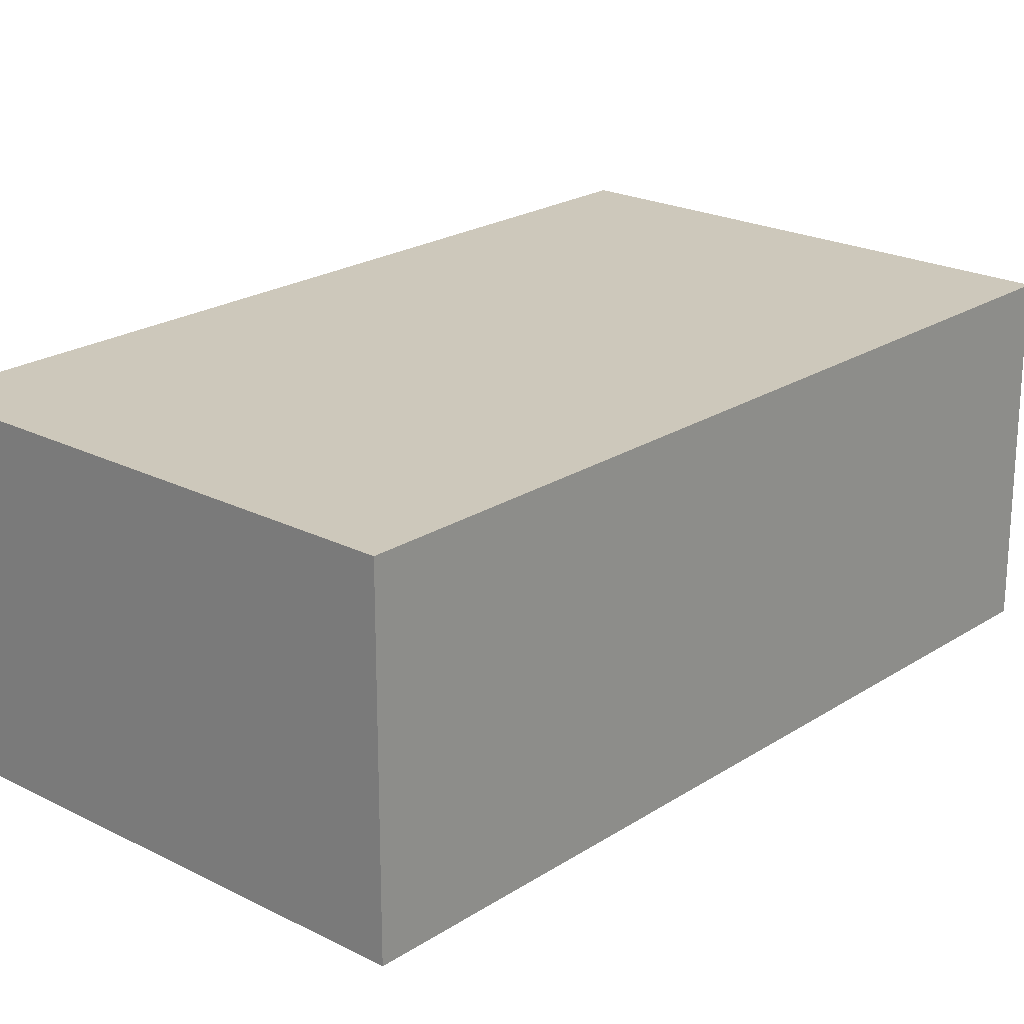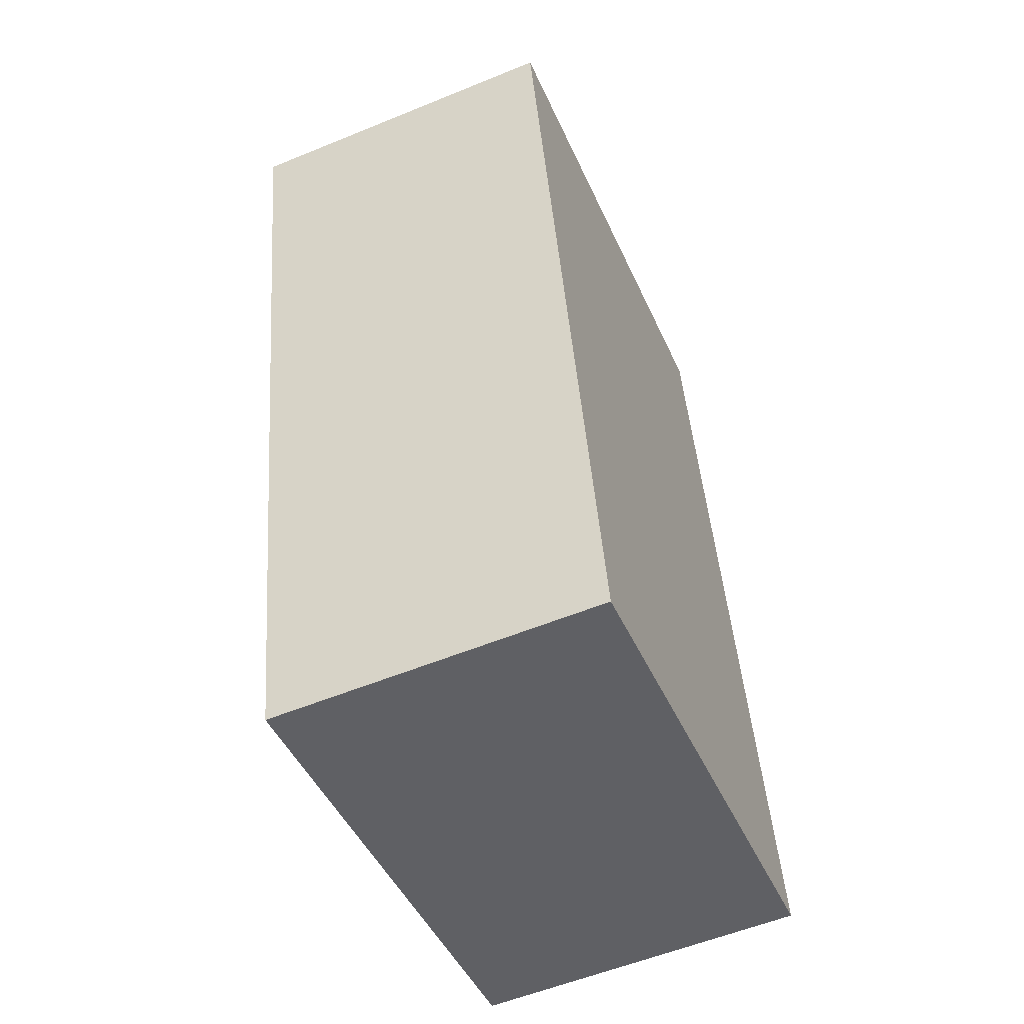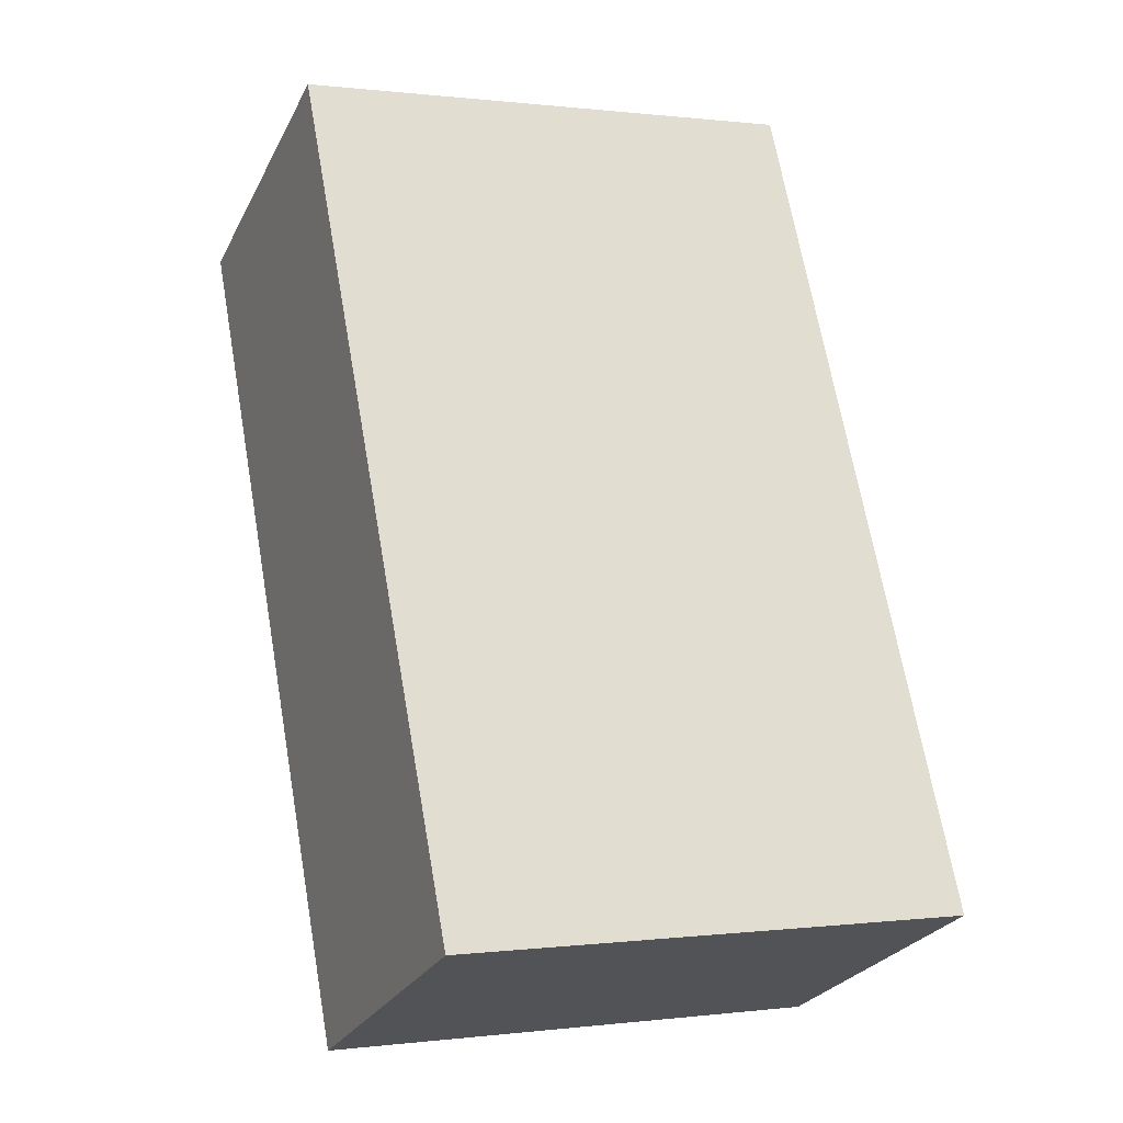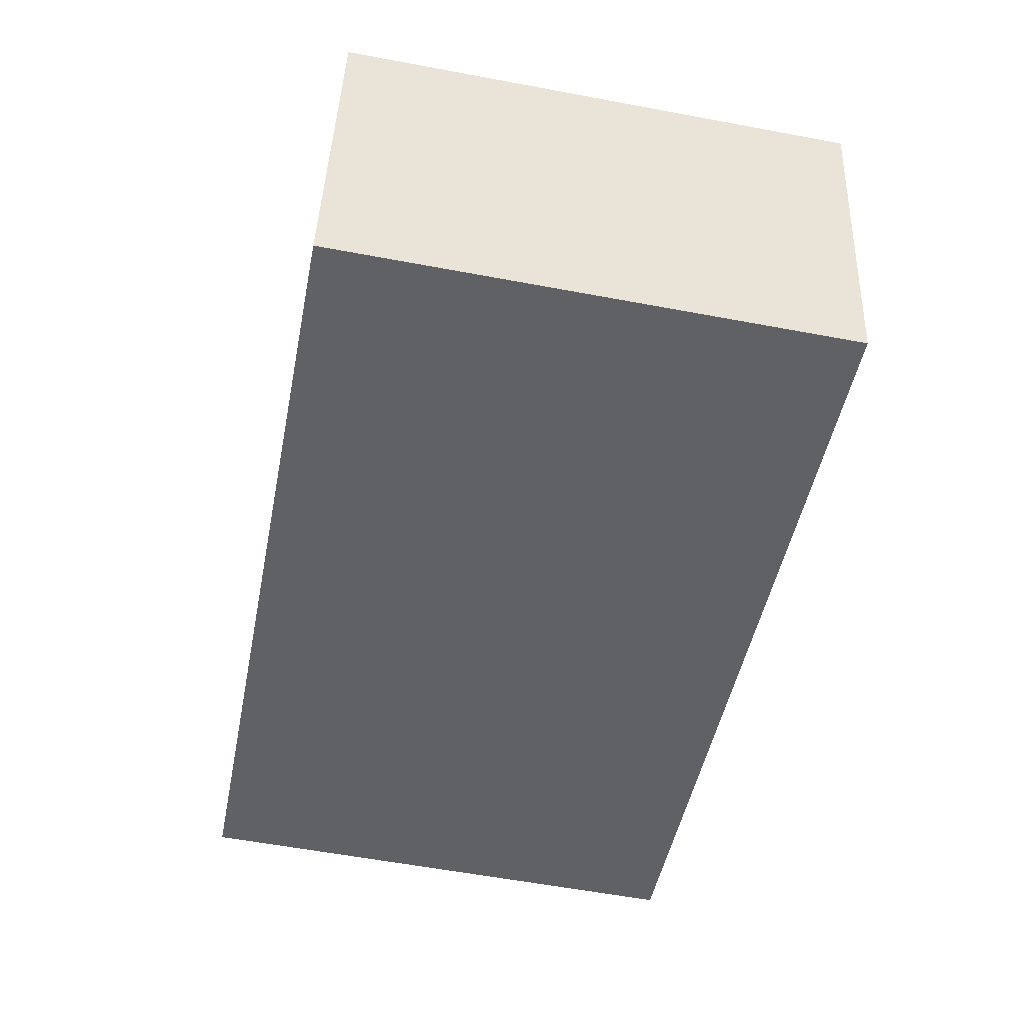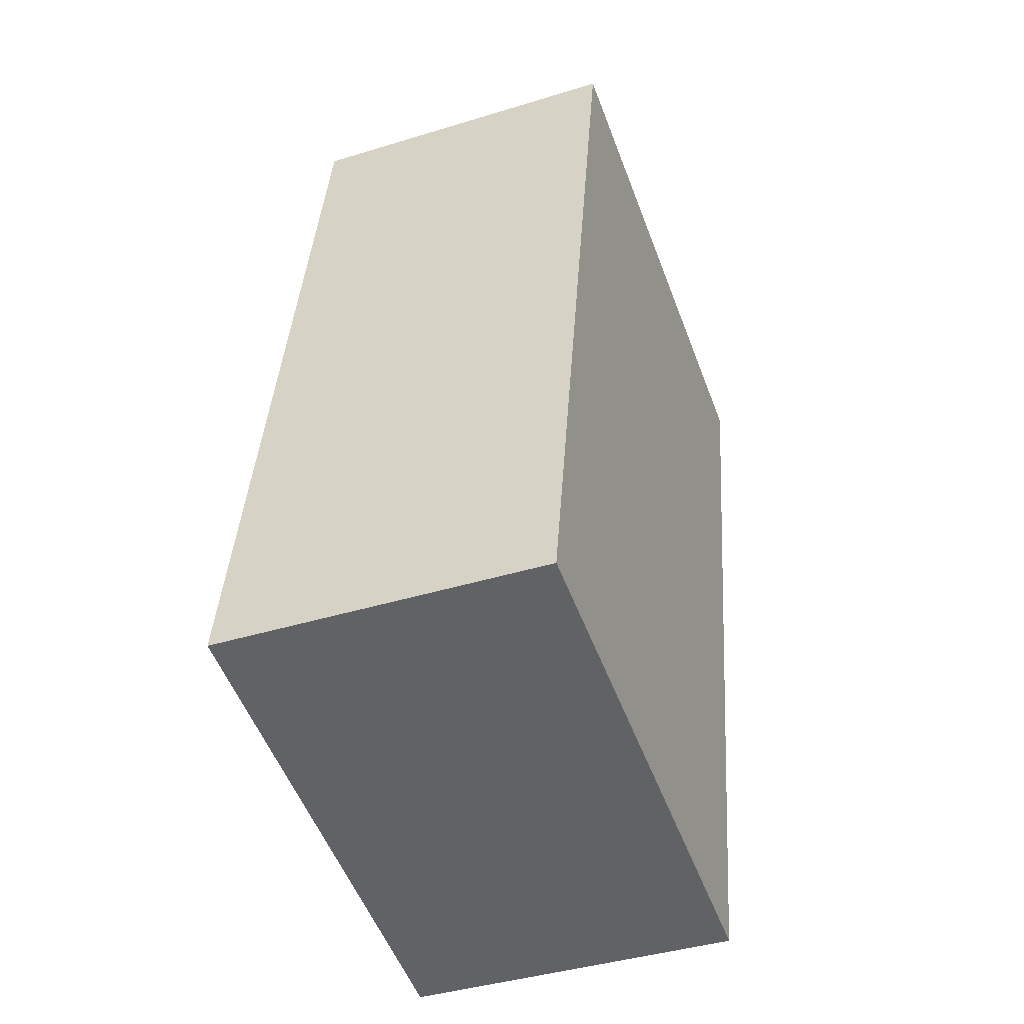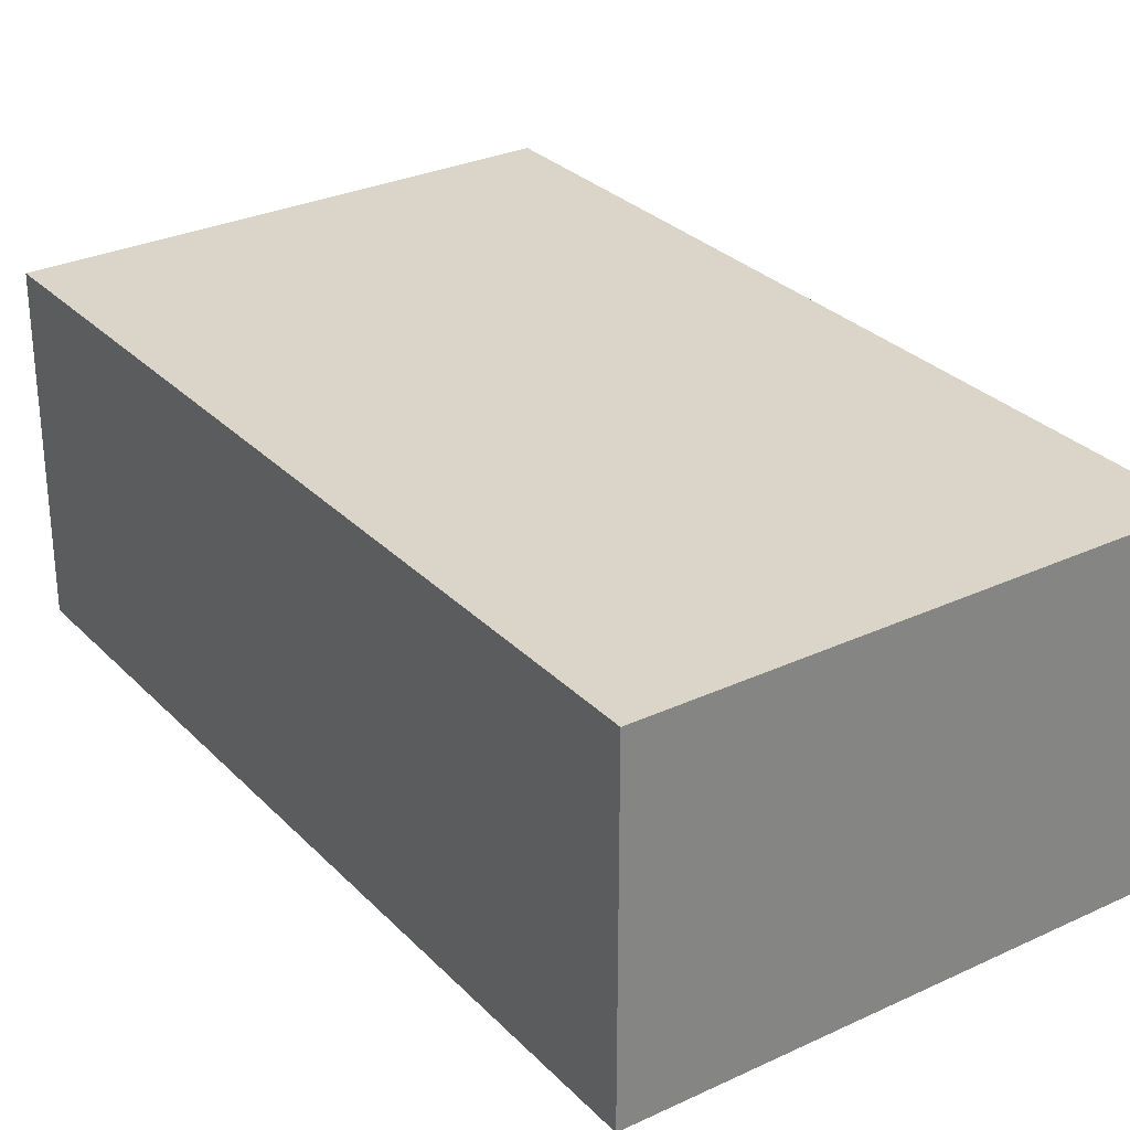
<metadata>
{"format":"obj","ext":"obj","renderer":"f3d","projection":"perspective","resolution":1024,"background":"white","views":[{"elev":21.9,"azim":30.9,"up":"+Y"},{"elev":-56.4,"azim":-66.8,"up":"+Z"},{"elev":-26.5,"azim":-22.2,"up":"+Z"},{"elev":43.0,"azim":-177.8,"up":"+Z"},{"elev":-40.9,"azim":110.6,"up":"+Z"},{"elev":29.4,"azim":-45.4,"up":"+Y"}]}
</metadata>
<code>
v  5.923 3.888 1.126
v  1.899 3.888 -9.997
v  8.268e-05 3.888 -0.000123
v  7.538 3.888 -7.373
v  7.822 3.888 -8.873
v  0 0 0
v  7.538 4.515e-16 -7.373
v  5.923 -6.894e-17 1.126
v  1.899 6.122e-16 -9.997
v  7.822 5.433e-16 -8.873
g defaultobject
f 1 2 3
f 2 1 4
f 2 4 5
f 6 7 8
f 7 6 9
f 7 9 10
f 8 3 6
f 3 8 1
f 7 1 8
f 1 7 4
f 10 4 7
f 4 10 5
f 2 10 9
f 10 2 5
f 3 9 6
f 9 3 2

</code>
